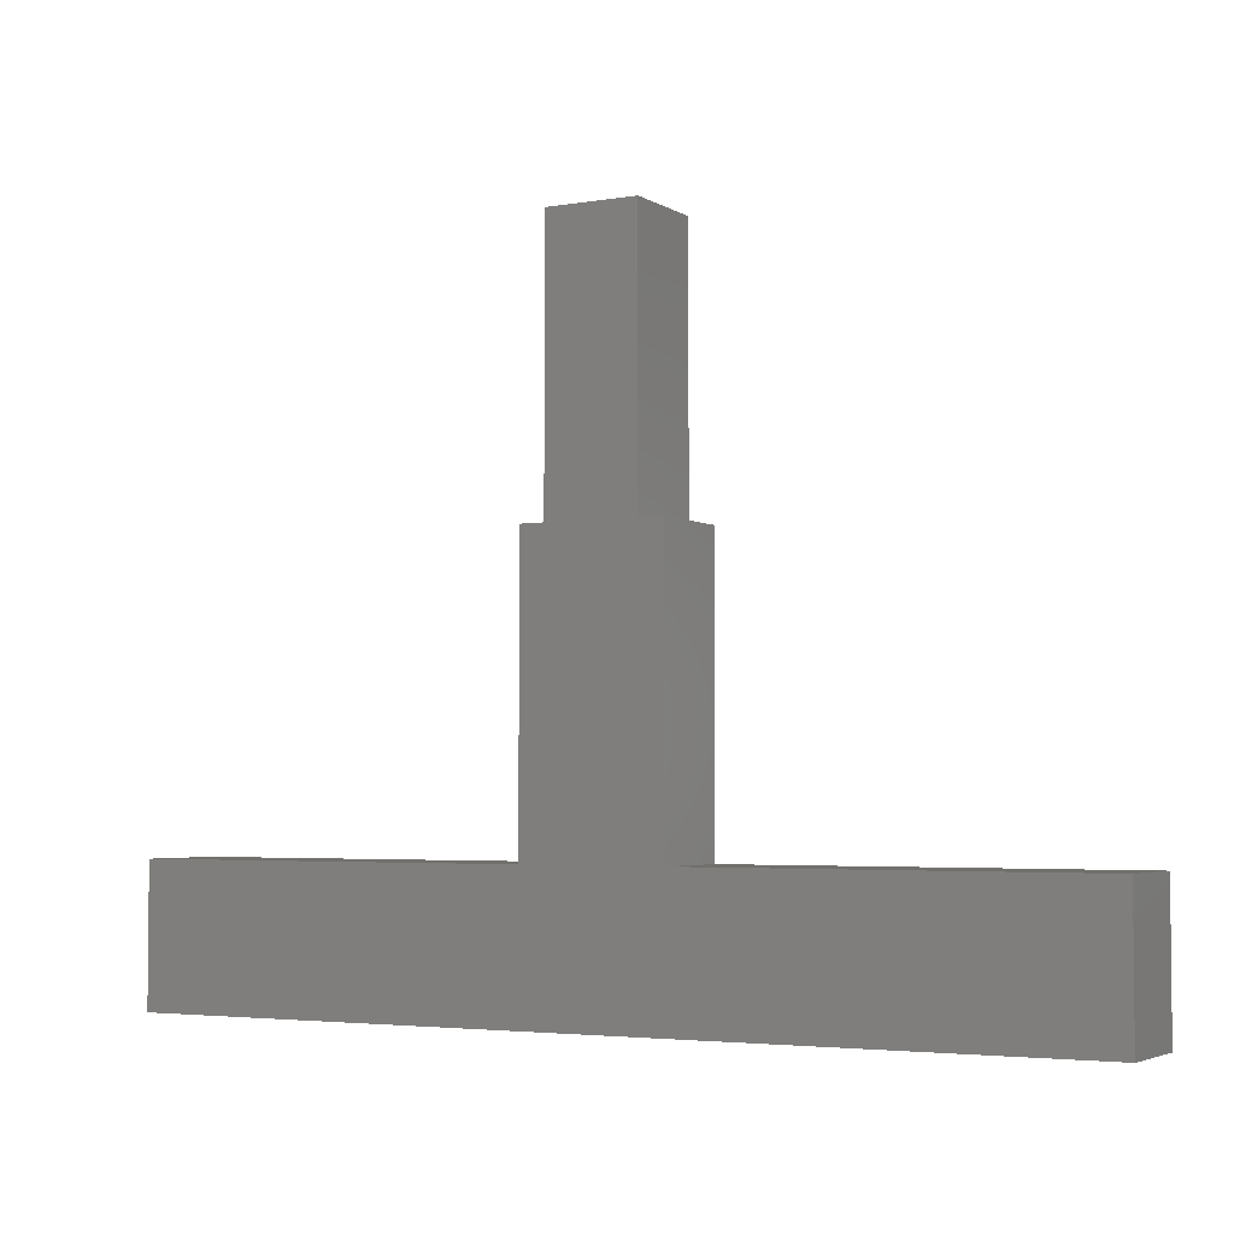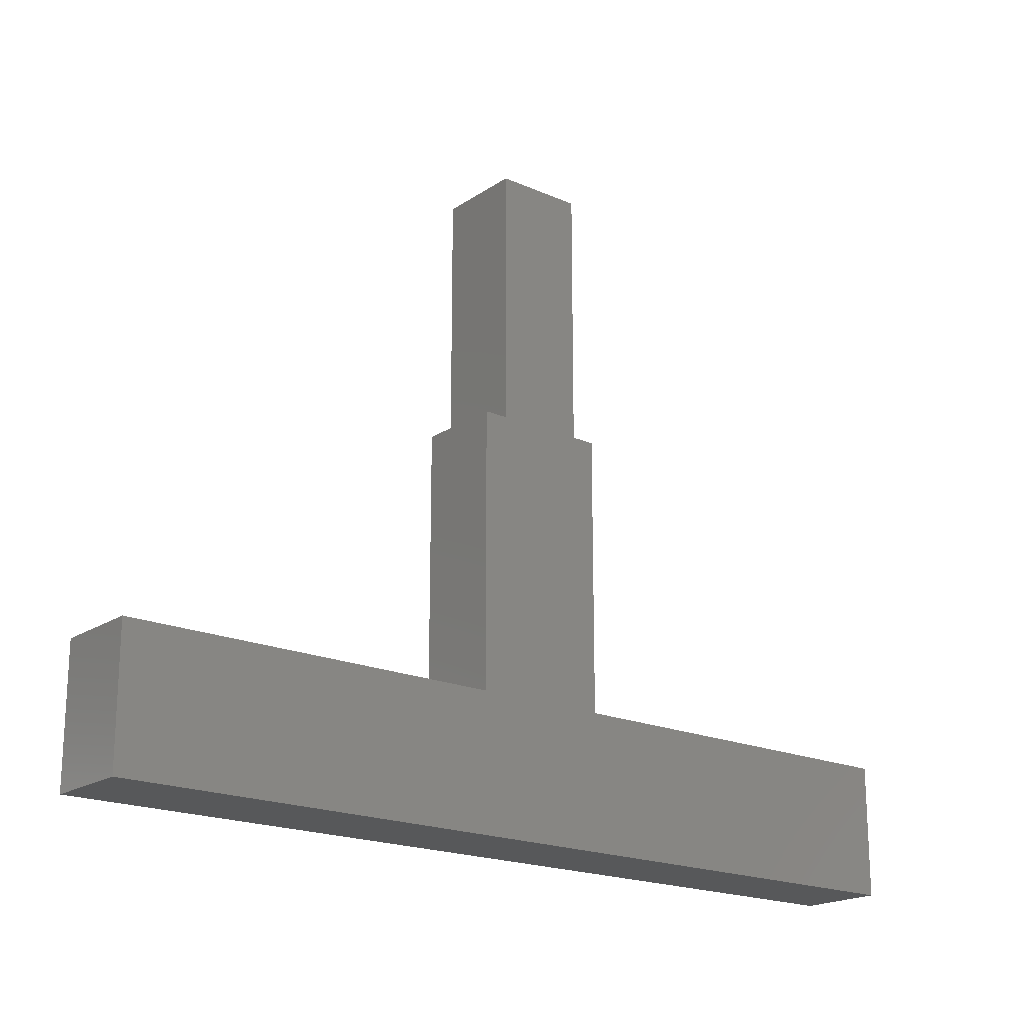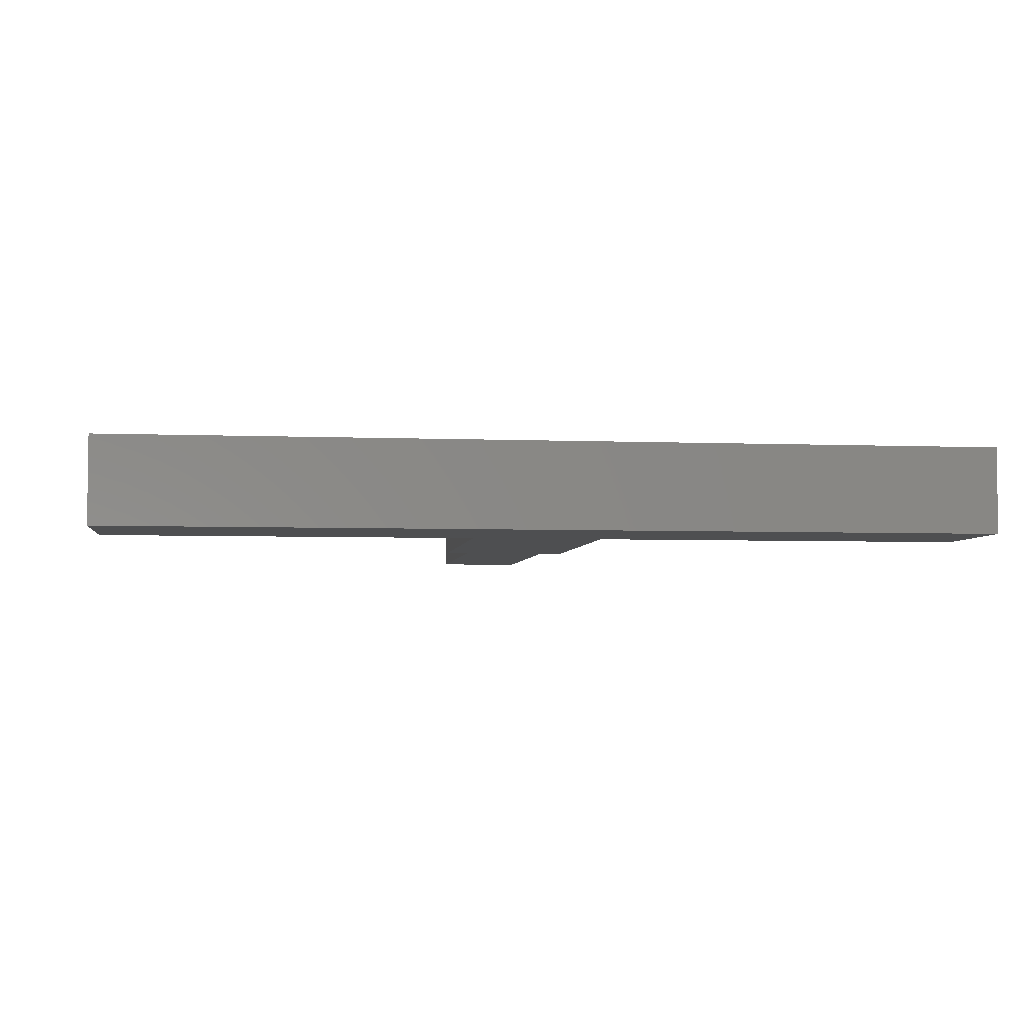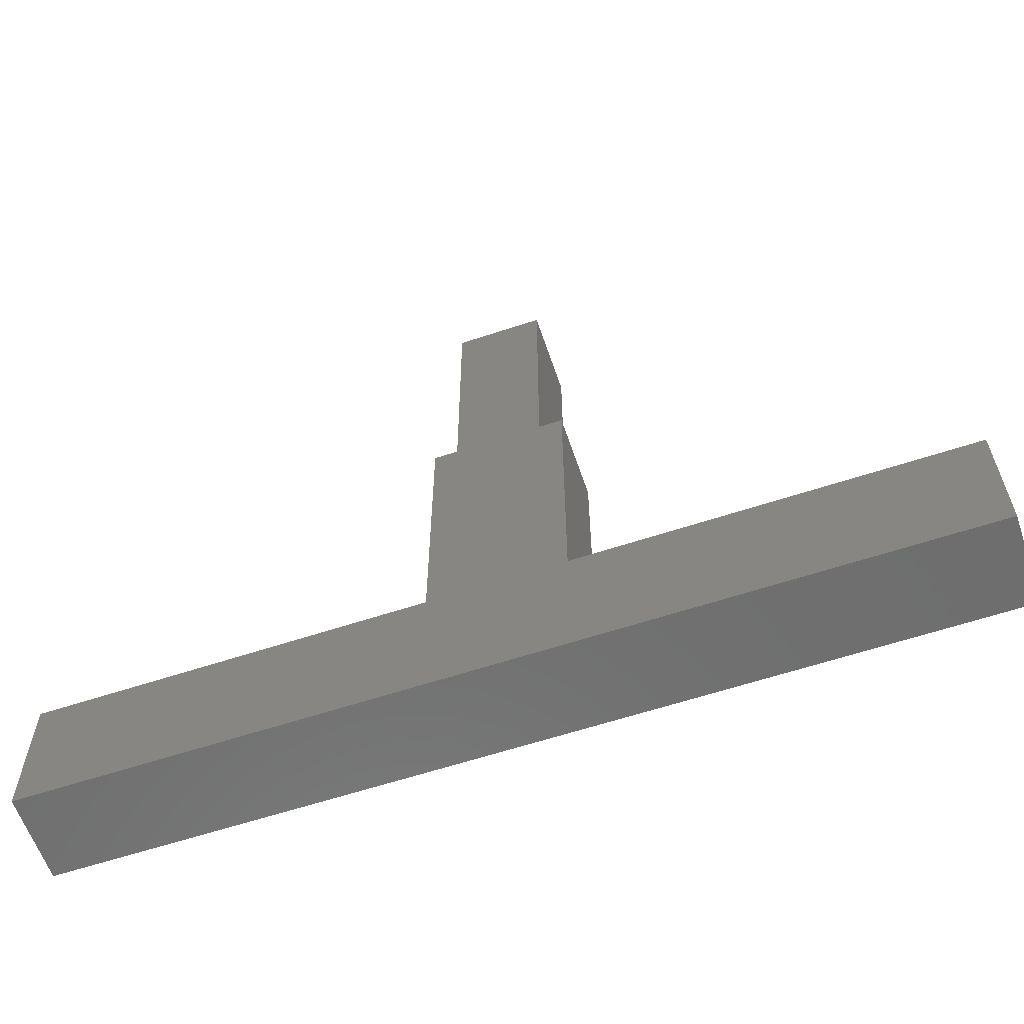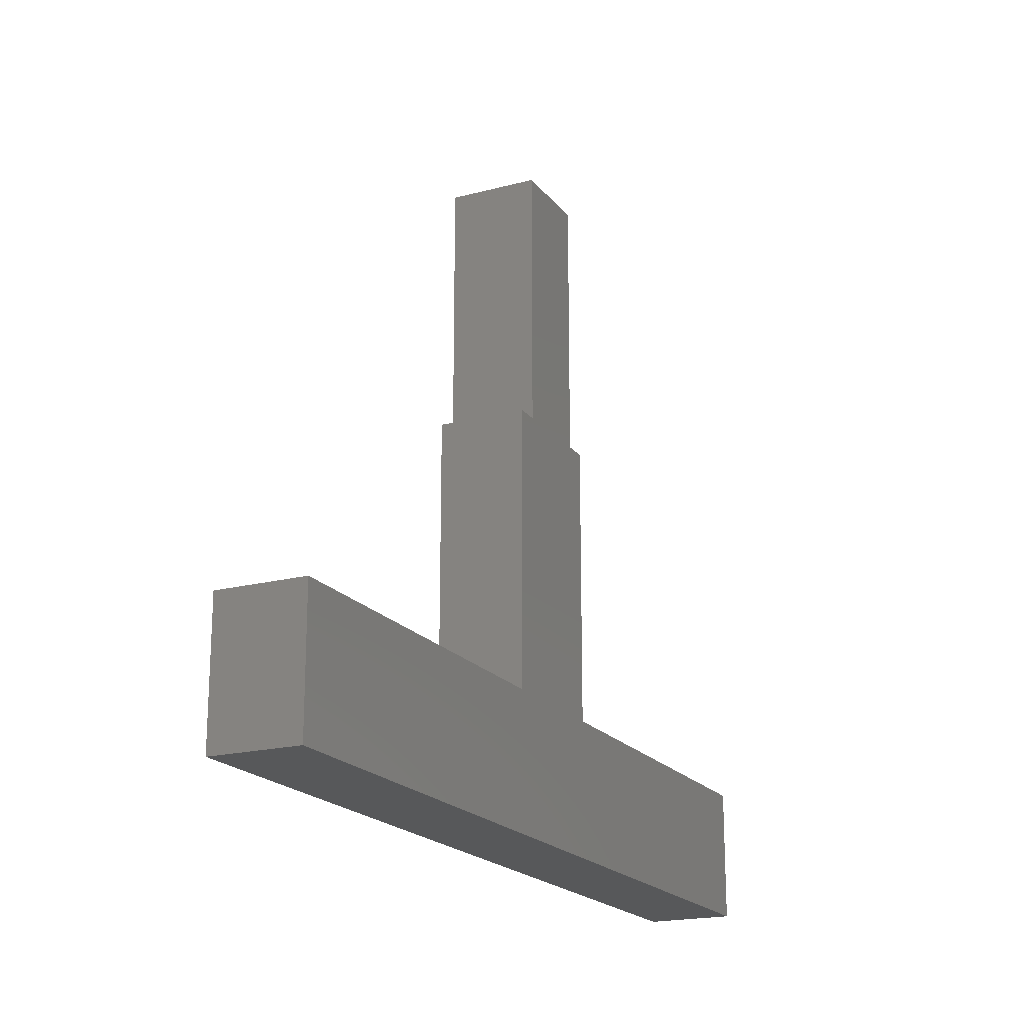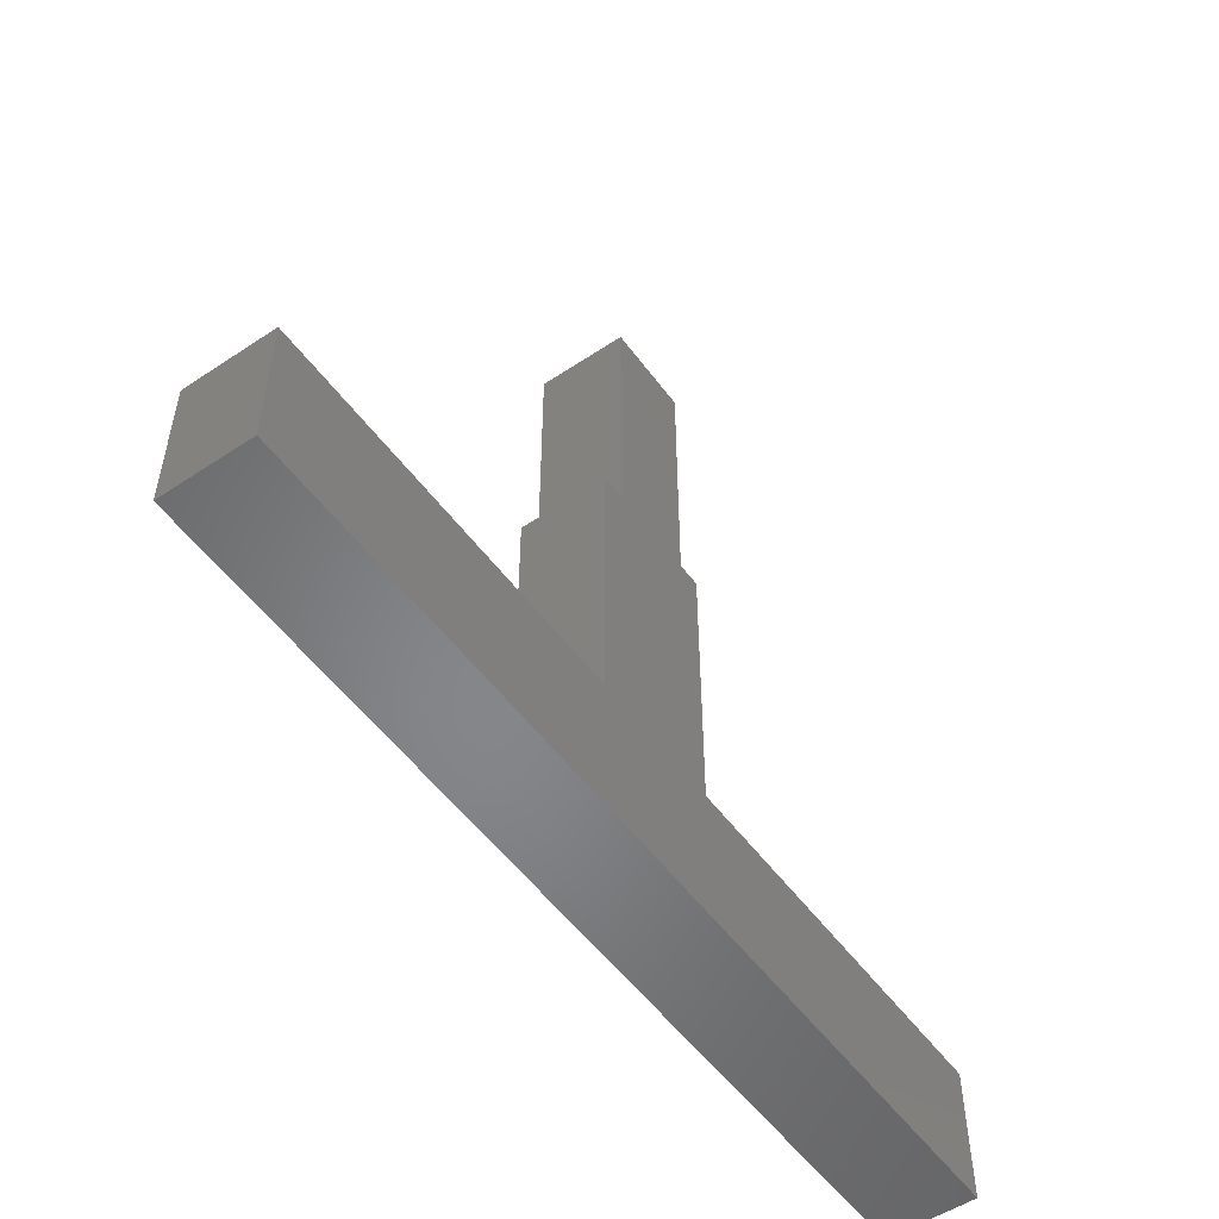
<metadata>
{"format":"stl","ext":"stl","renderer":"f3d","projection":"perspective","resolution":1024,"background":"white","views":[{"elev":-3.8,"azim":-150.8,"up":"+Y"},{"elev":-19.4,"azim":-39.2,"up":"+Y"},{"elev":-4.5,"azim":-7.5,"up":"+Z"},{"elev":-60.7,"azim":18.7,"up":"+Y"},{"elev":-19.5,"azim":116.1,"up":"+Y"},{"elev":-53.2,"azim":125.5,"up":"+Y"}]}
</metadata>
<code>
# stl→obj: 24 verts, 44 faces
v -4.875 6 0
v -4.875 35 9.75
v -4.875 35 0
v -4.875 6 9.75
v 4.875 35 9.75
v 4.875 6 9.75
v 7.5 6 9.75
v 7.5 -25 9.75
v 50 -40 9.75
v 50 -25 9.75
v -7.5 -25 9.75
v -7.5 6 9.75
v -50 -40 9.75
v -50 -25 9.75
v 4.875 35 0
v 4.875 6 0
v 50 -40 0
v 7.5 -25 0
v 50 -25 0
v 7.5 6 0
v -7.5 -25 0
v -50 -40 0
v -50 -25 0
v -7.5 6 0
f 1 2 3
f 2 1 4
f 5 2 6
f 7 6 8
f 8 9 10
f 4 6 2
f 6 4 8
f 11 4 12
f 4 11 8
f 11 9 8
f 13 11 14
f 11 13 9
f 6 15 5
f 15 6 16
f 15 2 5
f 2 15 3
f 17 18 19
f 18 16 20
f 16 1 15
f 18 1 16
f 18 21 1
f 17 21 18
f 22 21 17
f 21 22 23
f 15 1 3
f 1 21 24
f 21 12 24
f 12 21 11
f 8 20 7
f 20 8 18
f 20 6 7
f 6 20 16
f 1 12 4
f 12 1 24
f 22 14 23
f 14 22 13
f 9 19 10
f 19 9 17
f 22 9 13
f 9 22 17
f 19 8 10
f 8 19 18
f 21 14 11
f 14 21 23

</code>
